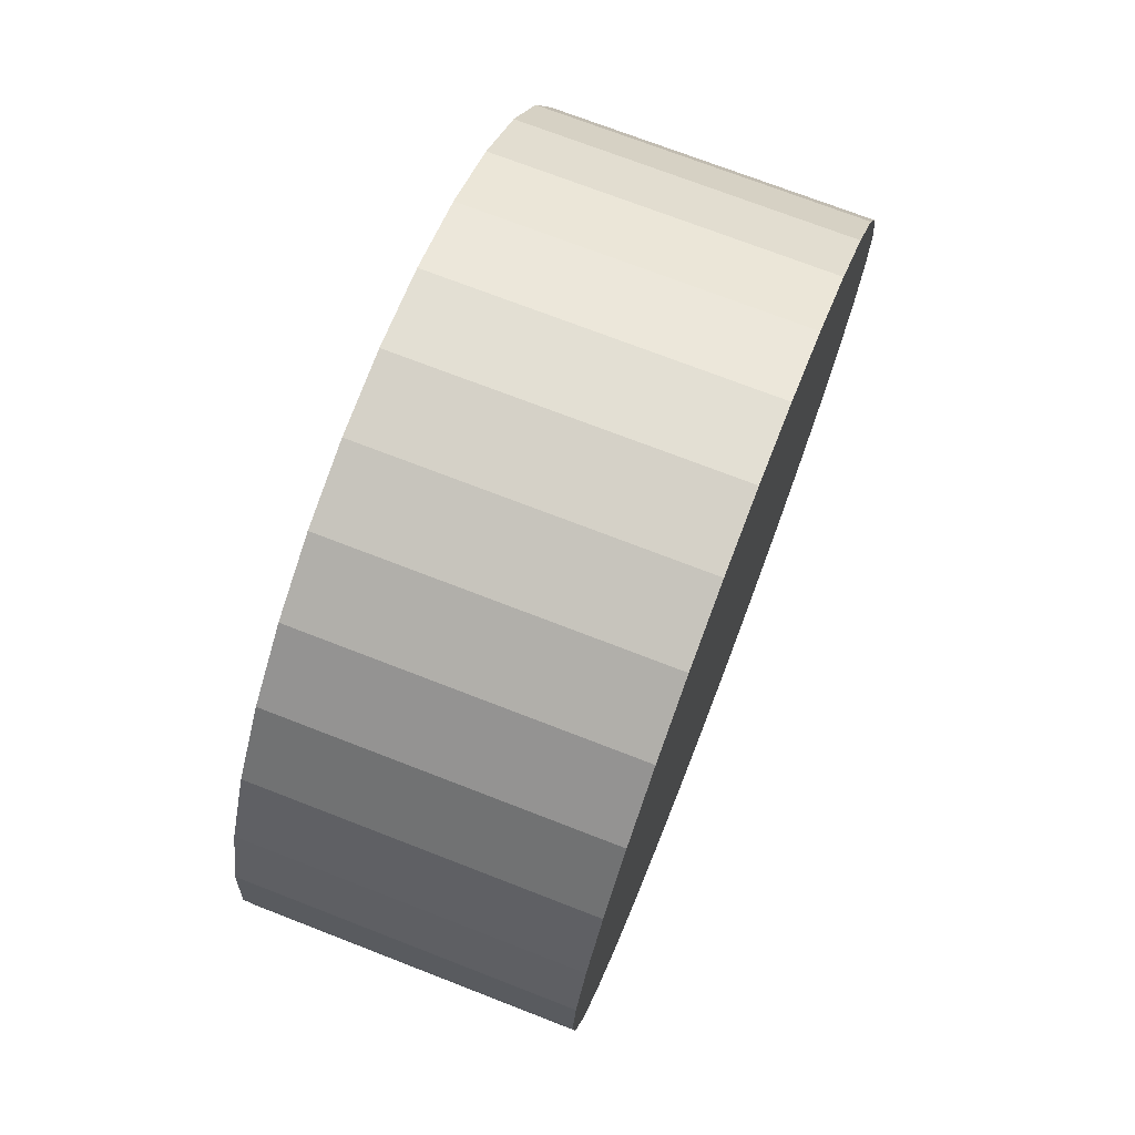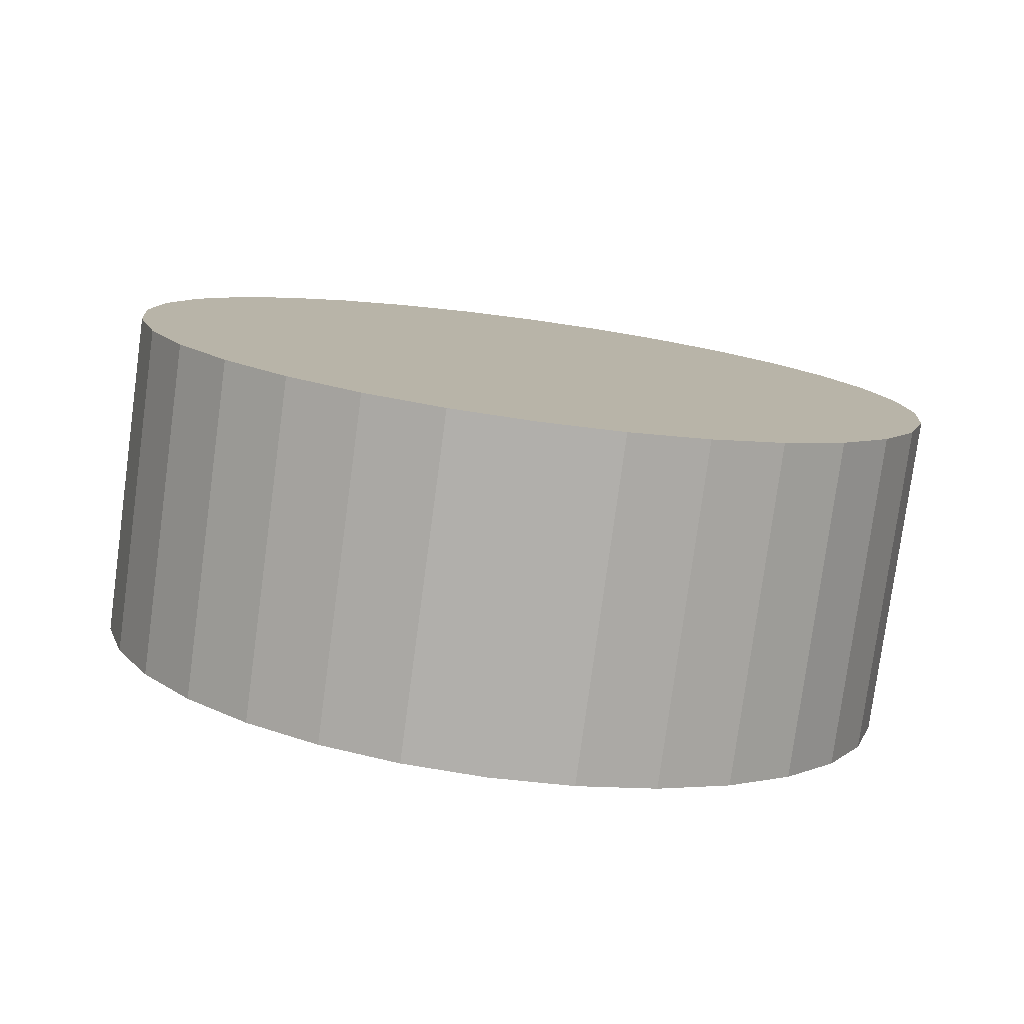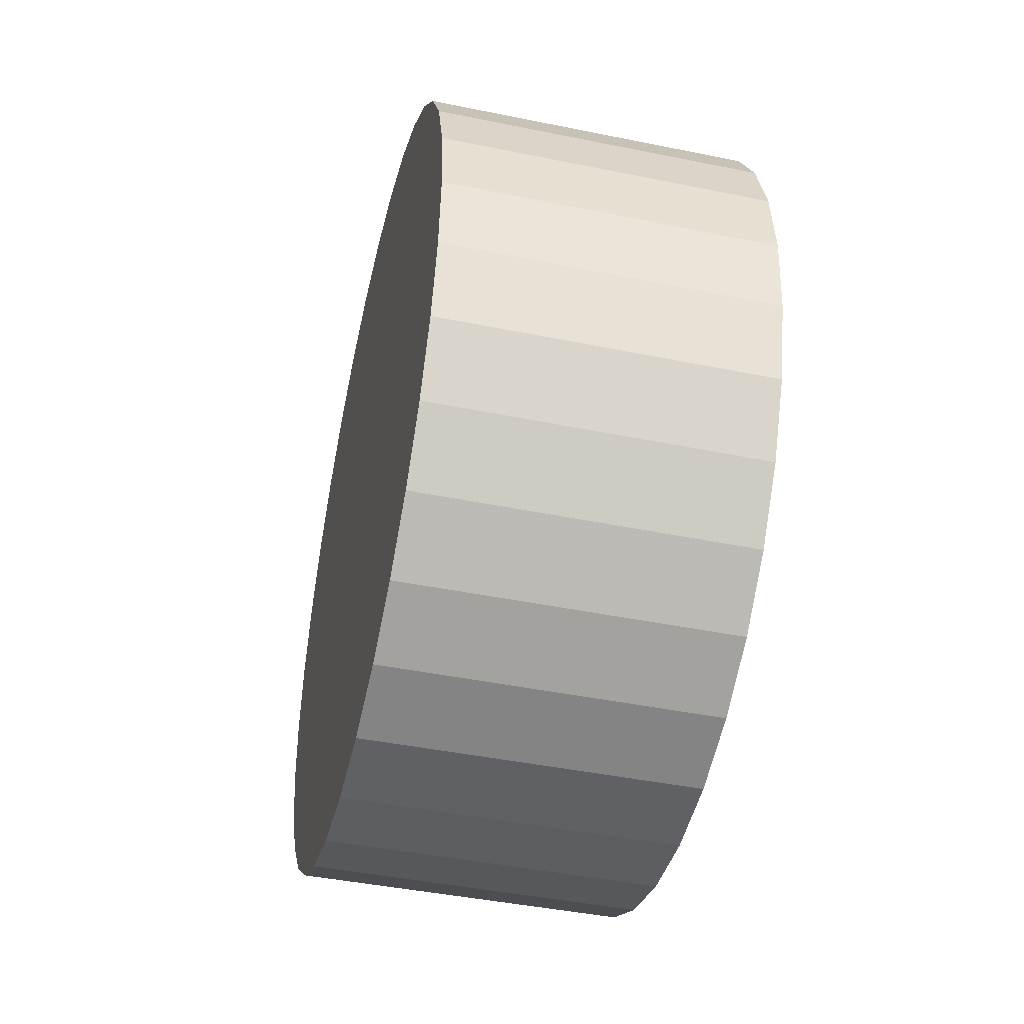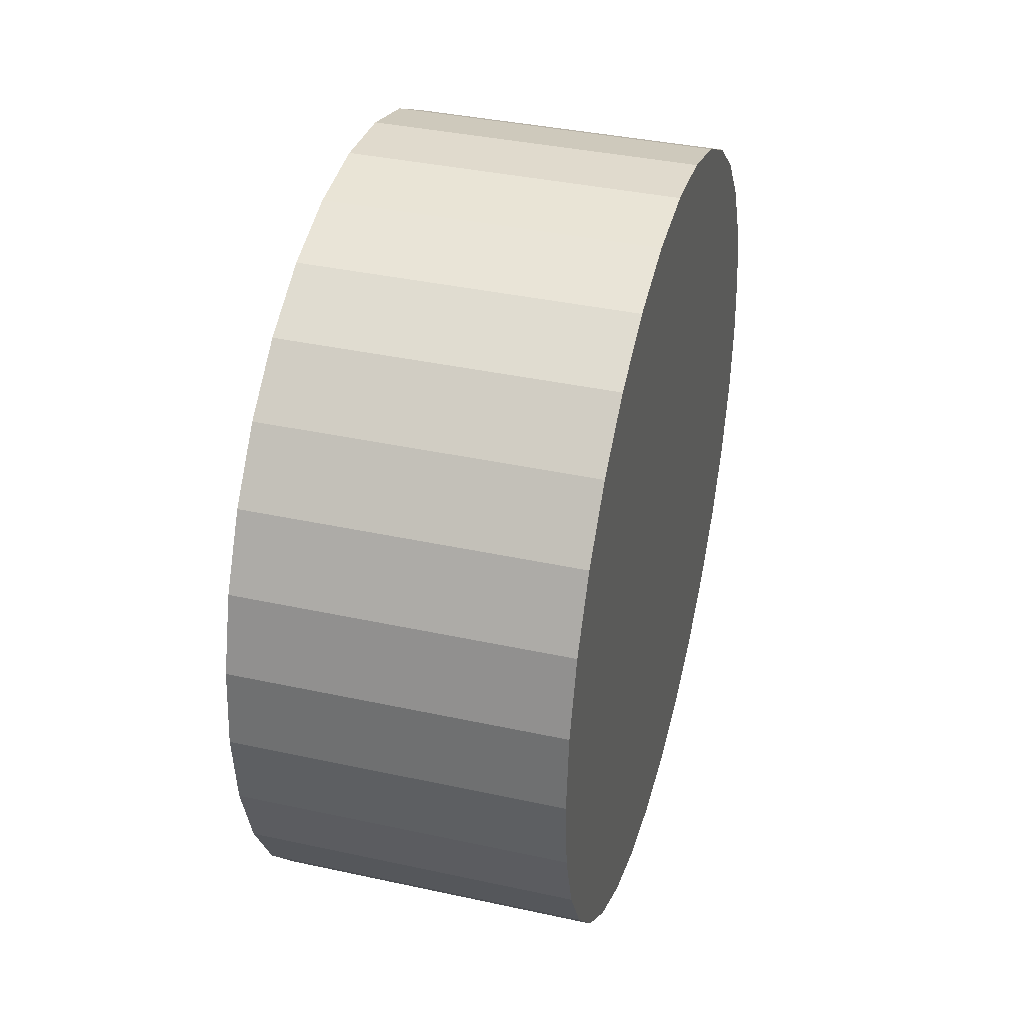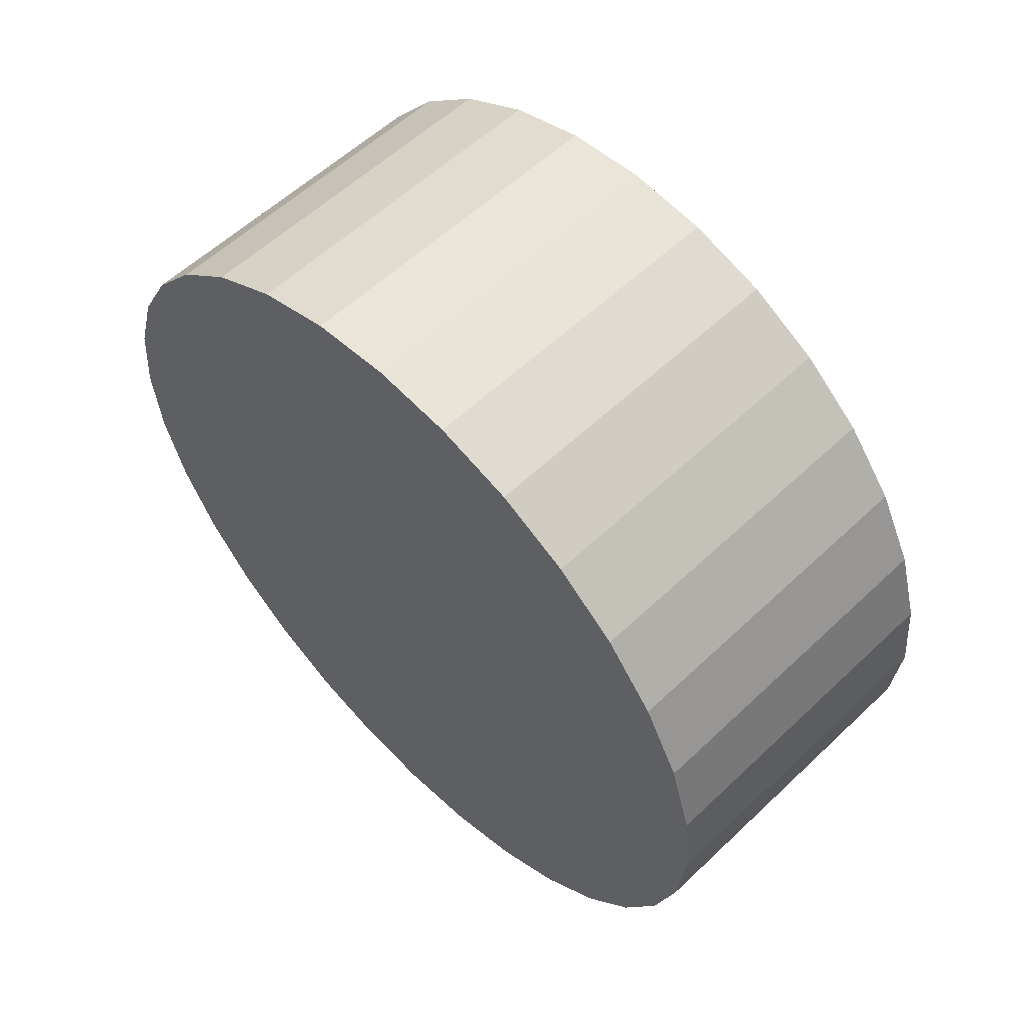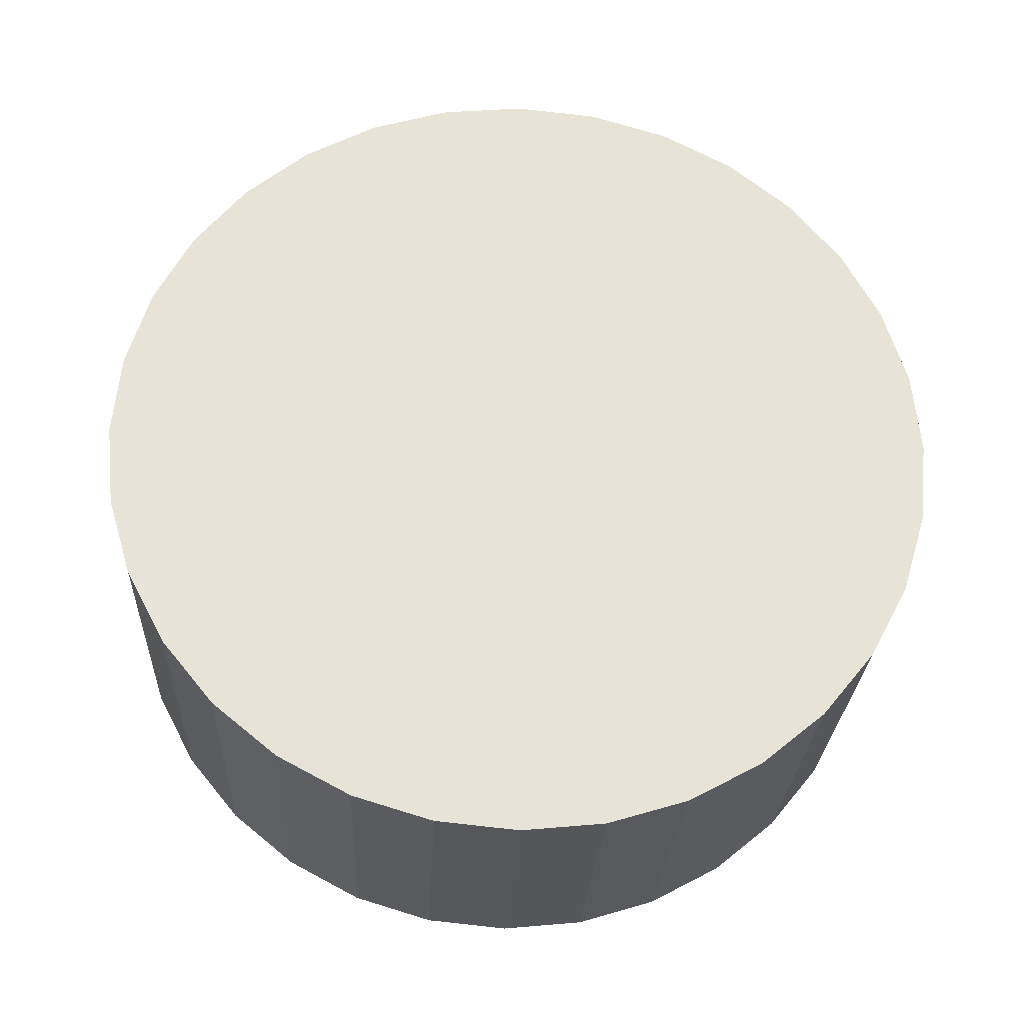
<metadata>
{"format":"obj","ext":"obj","renderer":"f3d","projection":"perspective","resolution":1024,"background":"white","views":[{"elev":72.7,"azim":21.2,"up":"+Y"},{"elev":-78.7,"azim":-97.7,"up":"+Y"},{"elev":-44.7,"azim":166.7,"up":"+Z"},{"elev":38.2,"azim":-164.6,"up":"+Y"},{"elev":57.4,"azim":-44.5,"up":"+Y"},{"elev":-26.6,"azim":-92.7,"up":"+Z"}]}
</metadata>
<code>
o Cylinder
v -0.4 -0 -1
v 0.4 0 -1
v -0.4 -0.1951 -0.9808
v 0.4 -0.1951 -0.9808
v -0.4 -0.3827 -0.9239
v 0.4 -0.3827 -0.9239
v -0.4 -0.5556 -0.8315
v 0.4 -0.5556 -0.8315
v -0.4 -0.7071 -0.7071
v 0.4 -0.7071 -0.7071
v -0.4 -0.8315 -0.5556
v 0.4 -0.8315 -0.5556
v -0.4 -0.9239 -0.3827
v 0.4 -0.9239 -0.3827
v -0.4 -0.9808 -0.1951
v 0.4 -0.9808 -0.1951
v -0.4 -1 -0
v 0.4 -1 -0
v -0.4 -0.9808 0.1951
v 0.4 -0.9808 0.1951
v -0.4 -0.9239 0.3827
v 0.4 -0.9239 0.3827
v -0.4 -0.8315 0.5556
v 0.4 -0.8315 0.5556
v -0.4 -0.7071 0.7071
v 0.4 -0.7071 0.7071
v -0.4 -0.5556 0.8315
v 0.4 -0.5556 0.8315
v -0.4 -0.3827 0.9239
v 0.4 -0.3827 0.9239
v -0.4 -0.1951 0.9808
v 0.4 -0.1951 0.9808
v -0.4 0 1
v 0.4 0 1
v -0.4 0.1951 0.9808
v 0.4 0.1951 0.9808
v -0.4 0.3827 0.9239
v 0.4 0.3827 0.9239
v -0.4 0.5556 0.8315
v 0.4 0.5556 0.8315
v -0.4 0.7071 0.7071
v 0.4 0.7071 0.7071
v -0.4 0.8315 0.5556
v 0.4 0.8315 0.5556
v -0.4 0.9239 0.3827
v 0.4 0.9239 0.3827
v -0.4 0.9808 0.1951
v 0.4 0.9808 0.1951
v -0.4 1 -1e-06
v 0.4 1 -1e-06
v -0.4 0.9808 -0.1951
v 0.4 0.9808 -0.1951
v -0.4 0.9239 -0.3827
v 0.4 0.9239 -0.3827
v -0.4 0.8315 -0.5556
v 0.4 0.8315 -0.5556
v -0.4 0.7071 -0.7071
v 0.4 0.7071 -0.7071
v -0.4 0.5556 -0.8315
v 0.4 0.5556 -0.8315
v -0.4 0.3827 -0.9239
v 0.4 0.3827 -0.9239
v -0.4 0.1951 -0.9808
v 0.4 0.1951 -0.9808
f 2 3 1
f 4 5 3
f 6 7 5
f 8 9 7
f 10 11 9
f 12 13 11
f 14 15 13
f 16 17 15
f 18 19 17
f 20 21 19
f 22 23 21
f 24 25 23
f 26 27 25
f 28 29 27
f 30 31 29
f 32 33 31
f 34 35 33
f 36 37 35
f 38 39 37
f 40 41 39
f 42 43 41
f 44 45 43
f 46 47 45
f 48 49 47
f 50 51 49
f 52 53 51
f 54 55 53
f 56 57 55
f 58 59 57
f 60 61 59
f 54 38 22
f 62 63 61
f 64 1 63
f 15 31 47
f 2 4 3
f 4 6 5
f 6 8 7
f 8 10 9
f 10 12 11
f 12 14 13
f 14 16 15
f 16 18 17
f 18 20 19
f 20 22 21
f 22 24 23
f 24 26 25
f 26 28 27
f 28 30 29
f 30 32 31
f 32 34 33
f 34 36 35
f 36 38 37
f 38 40 39
f 40 42 41
f 42 44 43
f 44 46 45
f 46 48 47
f 48 50 49
f 50 52 51
f 52 54 53
f 54 56 55
f 56 58 57
f 58 60 59
f 60 62 61
f 6 4 2
f 2 64 6
f 64 62 6
f 62 60 58
f 58 56 54
f 54 52 50
f 50 48 54
f 48 46 54
f 46 44 38
f 44 42 38
f 42 40 38
f 38 36 34
f 34 32 30
f 30 28 26
f 26 24 22
f 22 20 18
f 18 16 22
f 16 14 22
f 14 12 10
f 10 8 6
f 62 58 6
f 58 54 6
f 38 34 22
f 34 30 22
f 30 26 22
f 14 10 22
f 10 6 22
f 54 46 38
f 6 54 22
f 62 64 63
f 64 2 1
f 63 1 3
f 3 5 7
f 7 9 11
f 11 13 7
f 13 15 7
f 15 17 19
f 19 21 15
f 21 23 15
f 23 25 31
f 25 27 31
f 27 29 31
f 31 33 35
f 35 37 39
f 39 41 43
f 43 45 47
f 47 49 51
f 51 53 55
f 55 57 63
f 57 59 63
f 59 61 63
f 63 3 7
f 31 35 47
f 35 39 47
f 39 43 47
f 47 51 63
f 51 55 63
f 63 7 15
f 15 23 31
f 63 15 47

</code>
